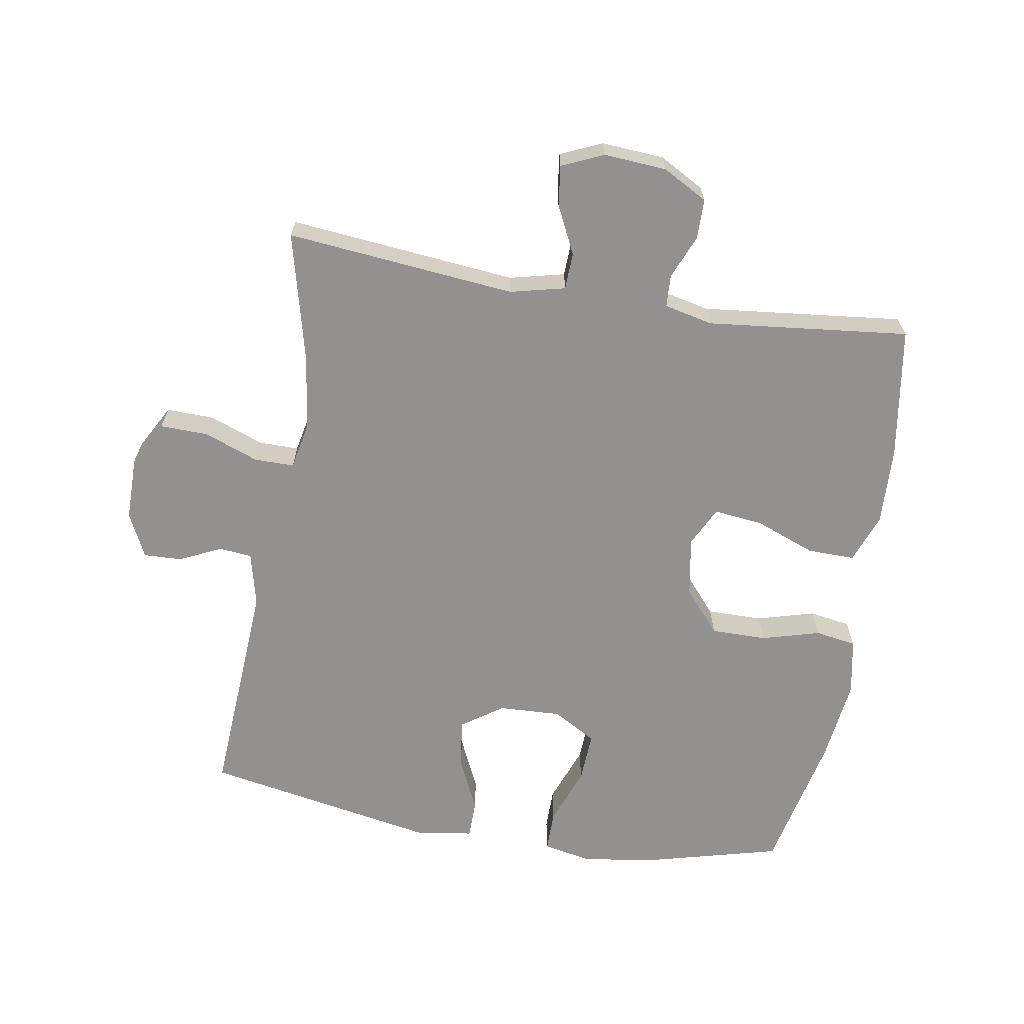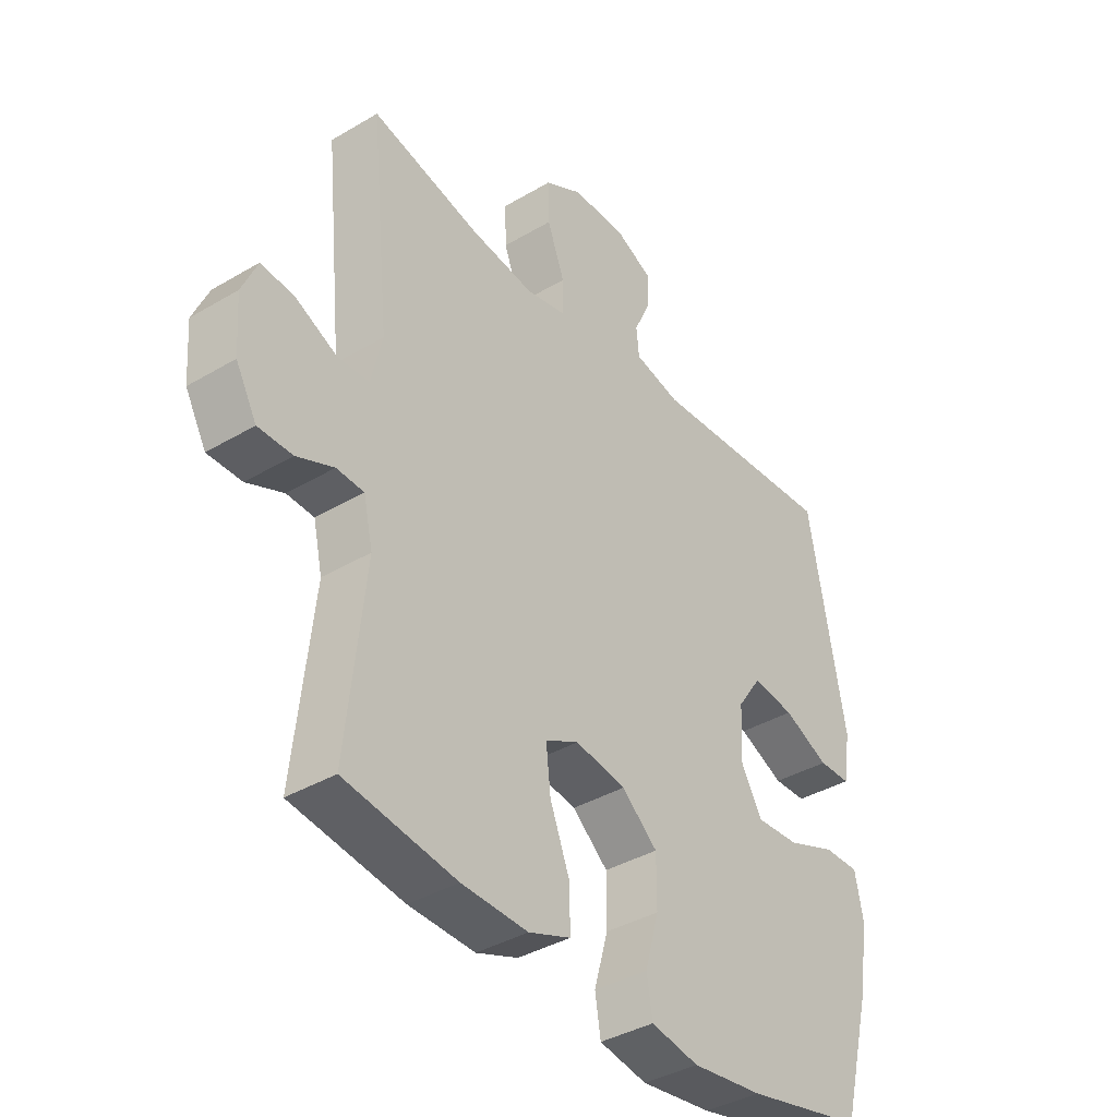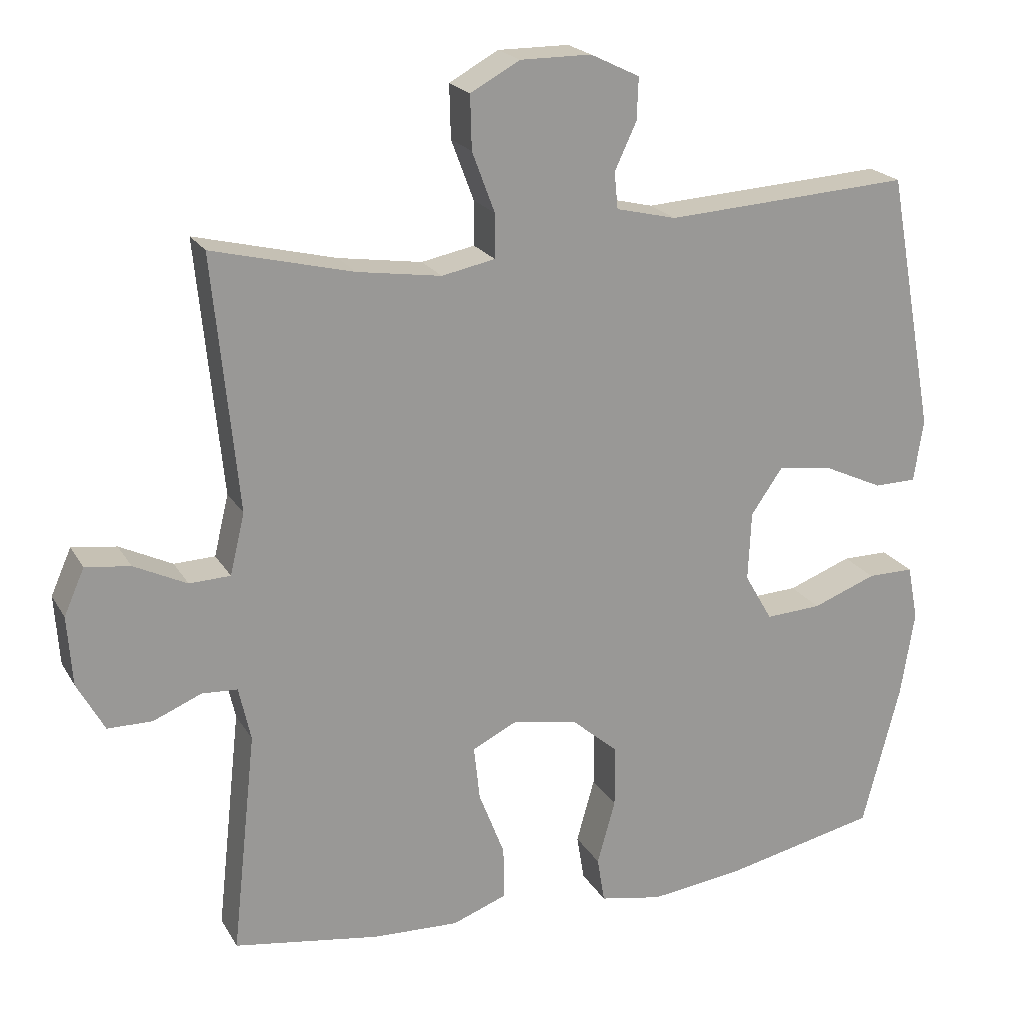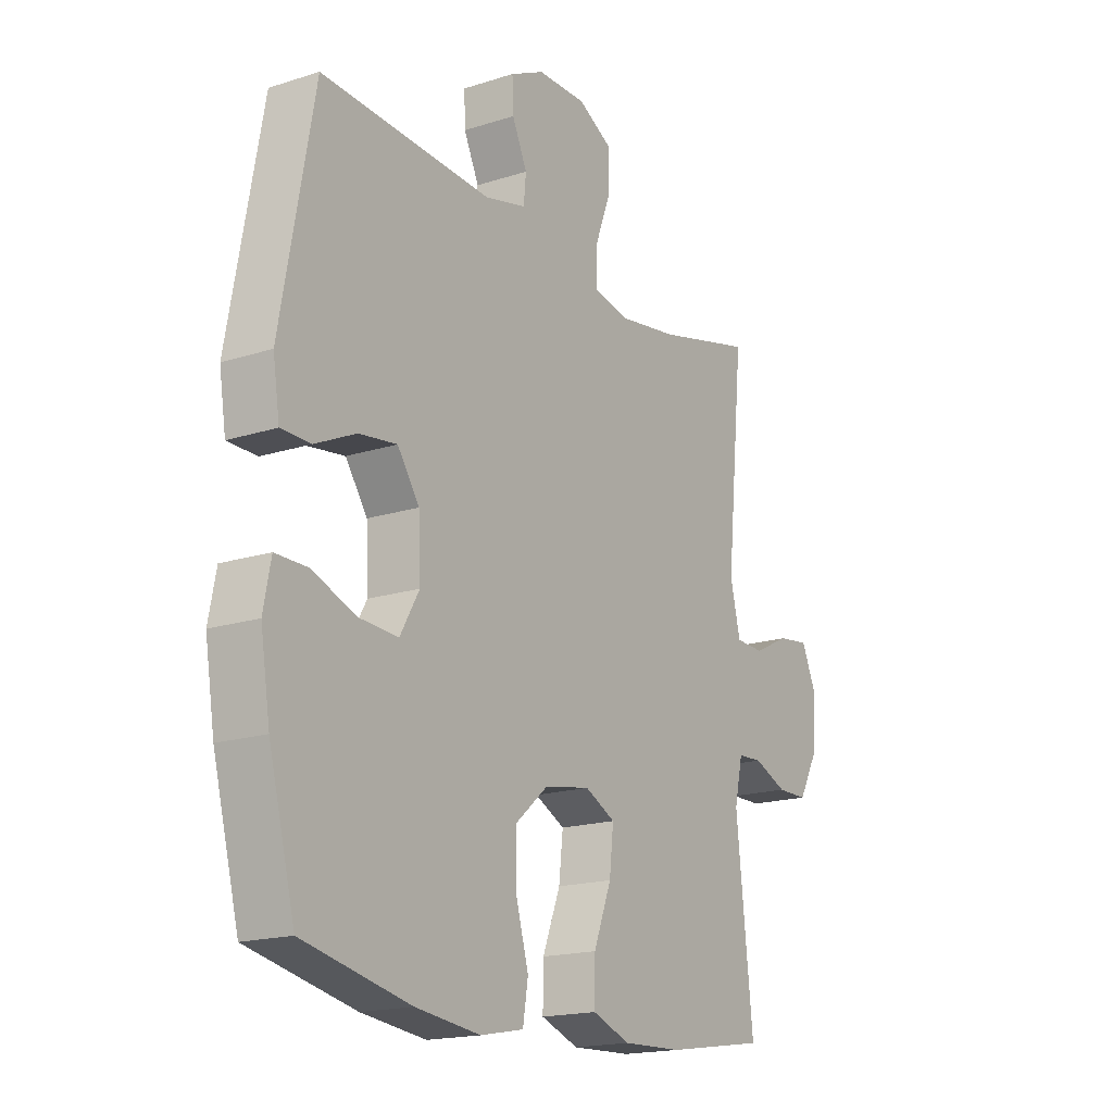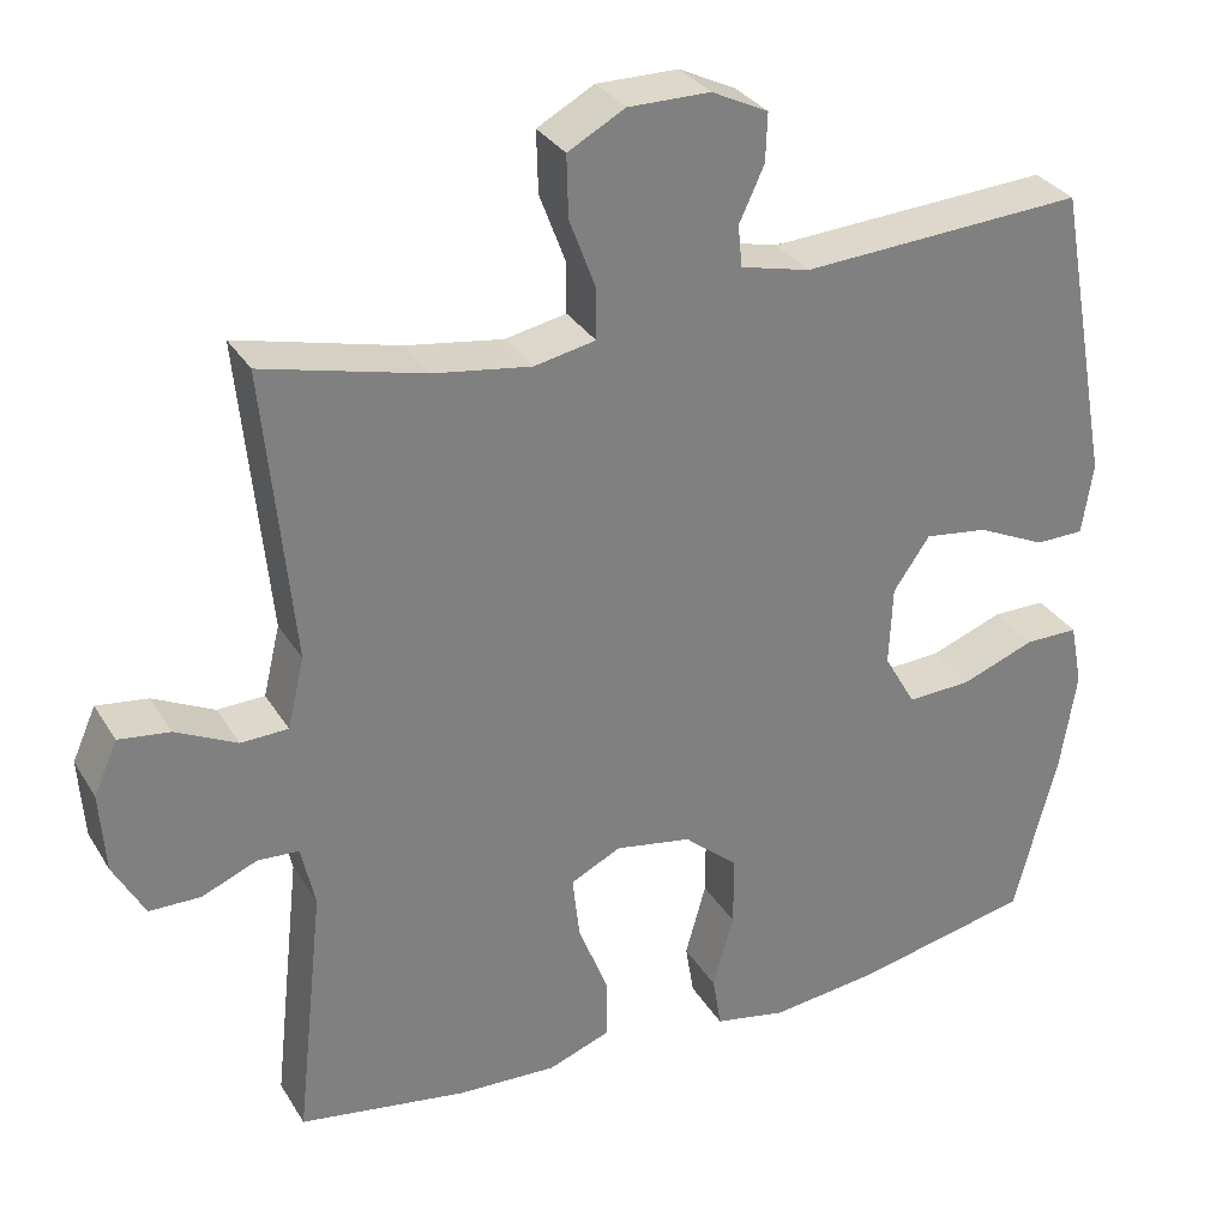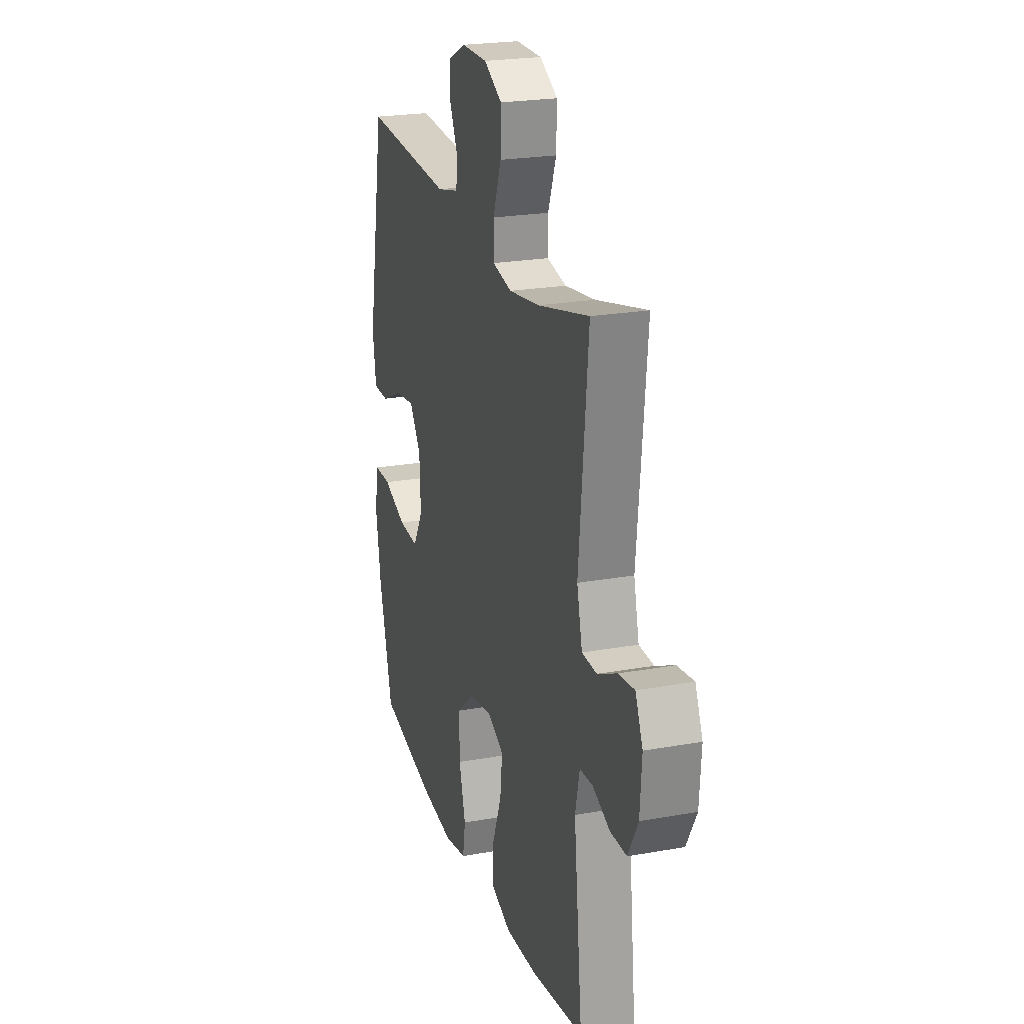
<metadata>
{"format":"obj","ext":"obj","renderer":"f3d","projection":"perspective","resolution":1024,"background":"white","views":[{"elev":-66.1,"azim":80.5,"up":"+Y"},{"elev":-38.1,"azim":127.0,"up":"+Z"},{"elev":20.8,"azim":157.6,"up":"+Z"},{"elev":-17.6,"azim":-57.6,"up":"+Z"},{"elev":31.0,"azim":153.8,"up":"+Z"},{"elev":22.9,"azim":72.9,"up":"+Z"}]}
</metadata>
<code>
o path9124
v -0.2928 0.0375 -0.5653
v -0.1615 0.0375 -0.5816
v -0.07322 0.0375 -0.5648
v -0.06273 0.0375 -0.5002
v -0.08811 0.0375 -0.4092
v -0.0883 0.0375 -0.3221
v -0.02225 0.0375 -0.2653
v 0.07111 0.0375 -0.2493
v 0.1328 0.0375 -0.2801
v 0.1243 0.0375 -0.357
v 0.08794 0.0375 -0.4508
v 0.08662 0.0375 -0.5254
v 0.1638 0.0375 -0.5542
v 0.2858 0.0375 -0.5495
v 0.4914 0.0375 -0.5179
v 0.4571 0.0375 -0.2027
v 0.4741 0.0375 -0.1266
v 0.5245 0.0375 -0.1237
v 0.5925 0.0375 -0.1523
v 0.6555 0.0375 -0.1516
v 0.694 0.0375 -0.08167
v 0.7009 0.0375 0.01656
v 0.6721 0.0375 0.08164
v 0.609 0.0375 0.07349
v 0.5344 0.0375 0.03724
v 0.4766 0.0375 0.03935
v 0.456 0.0375 0.1256
v 0.4914 0.0375 0.4841
v 0.2924 0.0375 0.435
v 0.1741 0.0375 0.4174
v 0.09886 0.0375 0.4324
v 0.09882 0.0375 0.4946
v 0.1308 0.0375 0.5799
v 0.1327 0.0375 0.6552
v 0.06311 0.0375 0.6934
v -0.03711 0.0375 0.6932
v -0.1064 0.0375 0.6596
v -0.1042 0.0375 0.6003
v -0.07352 0.0375 0.5343
v -0.07854 0.0375 0.4832
v -0.1635 0.0375 0.4628
v -0.5103 0.0375 0.4841
v -0.5774 0.0375 0.1175
v -0.5639 0.0375 0.02979
v -0.5044 0.0375 0.02888
v -0.4206 0.0375 0.06768
v -0.3434 0.0375 0.07802
v -0.2988 0.0375 0.01362
v -0.2945 0.0375 -0.08416
v -0.3336 0.0375 -0.152
v -0.4126 0.0375 -0.1478
v -0.5024 0.0375 -0.1138
v -0.5677 0.0375 -0.1134
v -0.5829 0.0375 -0.1909
v -0.5635 0.0375 -0.3127
v -0.5103 0.0375 -0.5179
v -0.2928 -0.0375 -0.5653
v -0.1615 -0.0375 -0.5816
v -0.07322 -0.0375 -0.5648
v -0.06273 -0.0375 -0.5002
v -0.08811 -0.0375 -0.4092
v -0.0883 -0.0375 -0.3221
v -0.02225 -0.0375 -0.2653
v 0.07111 -0.0375 -0.2493
v 0.1328 -0.0375 -0.2801
v 0.1243 -0.0375 -0.357
v 0.08794 -0.0375 -0.4508
v 0.08662 -0.0375 -0.5254
v 0.1638 -0.0375 -0.5542
v 0.2858 -0.0375 -0.5495
v 0.4914 -0.0375 -0.5179
v 0.4571 -0.0375 -0.2027
v 0.4741 -0.0375 -0.1266
v 0.5245 -0.0375 -0.1237
v 0.5925 -0.0375 -0.1523
v 0.6555 -0.0375 -0.1516
v 0.694 -0.0375 -0.08167
v 0.7009 -0.0375 0.01656
v 0.6721 -0.0375 0.08164
v 0.609 -0.0375 0.07349
v 0.5344 -0.0375 0.03724
v 0.4766 -0.0375 0.03935
v 0.456 -0.0375 0.1256
v 0.4914 -0.0375 0.4841
v 0.2924 -0.0375 0.435
v 0.1741 -0.0375 0.4174
v 0.09886 -0.0375 0.4324
v 0.09882 -0.0375 0.4946
v 0.1308 -0.0375 0.5799
v 0.1327 -0.0375 0.6552
v 0.06311 -0.0375 0.6934
v -0.03711 -0.0375 0.6932
v -0.1064 -0.0375 0.6596
v -0.1042 -0.0375 0.6003
v -0.07352 -0.0375 0.5343
v -0.07854 -0.0375 0.4832
v -0.1635 -0.0375 0.4628
v -0.5103 -0.0375 0.4841
v -0.5774 -0.0375 0.1175
v -0.5639 -0.0375 0.02979
v -0.5044 -0.0375 0.02888
v -0.4206 -0.0375 0.06768
v -0.3434 -0.0375 0.07802
v -0.2988 -0.0375 0.01362
v -0.2945 -0.0375 -0.08416
v -0.3336 -0.0375 -0.152
v -0.4126 -0.0375 -0.1478
v -0.5024 -0.0375 -0.1138
v -0.5677 -0.0375 -0.1134
v -0.5829 -0.0375 -0.1909
v -0.5635 -0.0375 -0.3127
v -0.5103 -0.0375 -0.5179
v 0.694 0.0375 -0.08167
v 0.7009 0.0375 0.01656
v 0.6721 0.0375 0.08164
v 0.6721 0.0375 0.08164
v 0.6555 0.0375 -0.1516
v 0.6555 0.0375 -0.1516
v 0.609 0.0375 0.07349
v 0.5925 0.0375 -0.1523
v 0.5344 0.0375 0.03724
v 0.5245 0.0375 -0.1237
v 0.4766 0.0375 0.03935
v 0.4766 0.0375 0.03935
v 0.4741 0.0375 -0.1266
v 0.4741 0.0375 -0.1266
v 0.456 0.0375 0.1256
v 0.4571 0.0375 -0.2027
v 0.4914 0.0375 -0.5179
v 0.4914 0.0375 -0.5179
v 0.4914 0.0375 0.4841
v 0.4914 0.0375 0.4841
v 0.2924 0.0375 0.435
v 0.2858 0.0375 -0.5495
v 0.1741 0.0375 0.4174
v 0.1638 0.0375 -0.5542
v 0.09886 0.0375 0.4324
v 0.09886 0.0375 0.4324
v 0.08662 0.0375 -0.5254
v 0.08662 0.0375 -0.5254
v 0.1328 0.0375 -0.2801
v 0.1328 0.0375 -0.2801
v 0.1243 0.0375 -0.357
v 0.07111 0.0375 -0.2493
v 0.1308 0.0375 0.5799
v 0.1327 0.0375 0.6552
v 0.1327 0.0375 0.6552
v 0.06311 0.0375 0.6934
v 0.09882 0.0375 0.4946
v 0.08794 0.0375 -0.4508
v -0.02225 0.0375 -0.2653
v -0.03711 0.0375 0.6932
v -0.0883 0.0375 -0.3221
v -0.1064 0.0375 0.6596
v -0.1064 0.0375 0.6596
v -0.07322 0.0375 -0.5648
v -0.07322 0.0375 -0.5648
v -0.06273 0.0375 -0.5002
v -0.08811 0.0375 -0.4092
v -0.1615 0.0375 -0.5816
v -0.07352 0.0375 0.5343
v -0.07854 0.0375 0.4832
v -0.07854 0.0375 0.4832
v -0.1042 0.0375 0.6003
v -0.1635 0.0375 0.4628
v -0.2928 0.0375 -0.5653
v -0.2988 0.0375 0.01362
v -0.2945 0.0375 -0.08416
v -0.3336 0.0375 -0.152
v -0.3336 0.0375 -0.152
v -0.3434 0.0375 0.07802
v -0.3434 0.0375 0.07802
v -0.4126 0.0375 -0.1478
v -0.4206 0.0375 0.06768
v -0.5024 0.0375 -0.1138
v -0.5044 0.0375 0.02888
v -0.5103 0.0375 -0.5179
v -0.5103 0.0375 -0.5179
v -0.5103 0.0375 0.4841
v -0.5103 0.0375 0.4841
v -0.5677 0.0375 -0.1134
v -0.5677 0.0375 -0.1134
v -0.5639 0.0375 0.02979
v -0.5639 0.0375 0.02979
v -0.5635 0.0375 -0.3127
v -0.5774 0.0375 0.1175
v -0.5829 0.0375 -0.1909
v 0.694 -0.0375 -0.08167
v 0.7009 -0.0375 0.01656
v 0.6721 -0.0375 0.08164
v 0.6721 -0.0375 0.08164
v 0.6555 -0.0375 -0.1516
v 0.6555 -0.0375 -0.1516
v 0.609 -0.0375 0.07349
v 0.5925 -0.0375 -0.1523
v 0.5344 -0.0375 0.03724
v 0.5245 -0.0375 -0.1237
v 0.4766 -0.0375 0.03935
v 0.4766 -0.0375 0.03935
v 0.4741 -0.0375 -0.1266
v 0.4741 -0.0375 -0.1266
v 0.456 -0.0375 0.1256
v 0.4571 -0.0375 -0.2027
v 0.4914 -0.0375 -0.5179
v 0.4914 -0.0375 -0.5179
v 0.4914 -0.0375 0.4841
v 0.4914 -0.0375 0.4841
v 0.2924 -0.0375 0.435
v 0.2858 -0.0375 -0.5495
v 0.1741 -0.0375 0.4174
v 0.1638 -0.0375 -0.5542
v 0.09886 -0.0375 0.4324
v 0.09886 -0.0375 0.4324
v 0.08662 -0.0375 -0.5254
v 0.08662 -0.0375 -0.5254
v 0.1328 -0.0375 -0.2801
v 0.1328 -0.0375 -0.2801
v 0.1243 -0.0375 -0.357
v 0.07111 -0.0375 -0.2493
v 0.1308 -0.0375 0.5799
v 0.1327 -0.0375 0.6552
v 0.1327 -0.0375 0.6552
v 0.06311 -0.0375 0.6934
v 0.09882 -0.0375 0.4946
v 0.08794 -0.0375 -0.4508
v -0.02225 -0.0375 -0.2653
v -0.03711 -0.0375 0.6932
v -0.0883 -0.0375 -0.3221
v -0.1064 -0.0375 0.6596
v -0.1064 -0.0375 0.6596
v -0.07322 -0.0375 -0.5648
v -0.07322 -0.0375 -0.5648
v -0.06273 -0.0375 -0.5002
v -0.08811 -0.0375 -0.4092
v -0.1615 -0.0375 -0.5816
v -0.07352 -0.0375 0.5343
v -0.07854 -0.0375 0.4832
v -0.07854 -0.0375 0.4832
v -0.1042 -0.0375 0.6003
v -0.1635 -0.0375 0.4628
v -0.2928 -0.0375 -0.5653
v -0.2988 -0.0375 0.01362
v -0.2945 -0.0375 -0.08416
v -0.3336 -0.0375 -0.152
v -0.3336 -0.0375 -0.152
v -0.3434 -0.0375 0.07802
v -0.3434 -0.0375 0.07802
v -0.4126 -0.0375 -0.1478
v -0.4206 -0.0375 0.06768
v -0.5024 -0.0375 -0.1138
v -0.5044 -0.0375 0.02888
v -0.5103 -0.0375 -0.5179
v -0.5103 -0.0375 -0.5179
v -0.5103 -0.0375 0.4841
v -0.5103 -0.0375 0.4841
v -0.5677 -0.0375 -0.1134
v -0.5677 -0.0375 -0.1134
v -0.5639 -0.0375 0.02979
v -0.5639 -0.0375 0.02979
v -0.5635 -0.0375 -0.3127
v -0.5774 -0.0375 0.1175
v -0.5829 -0.0375 -0.1909
f 236 227 239
f 198 216 200
f 243 226 242
f 203 216 218
f 188 195 192
f 200 216 203
f 224 237 212
f 233 235 231
f 228 241 234
f 198 219 216
f 235 234 241
f 197 188 196
f 198 200 197
f 250 262 248
f 223 236 220
f 227 236 223
f 242 219 212
f 256 262 250
f 198 197 196
f 244 260 241
f 249 261 251
f 209 218 211
f 203 209 204
f 208 202 206
f 240 212 237
f 211 225 214
f 202 219 198
f 241 260 252
f 229 239 227
f 261 249 254
f 208 210 202
f 221 223 220
f 260 248 262
f 212 219 210
f 244 241 228
f 219 242 226
f 194 189 190
f 203 218 209
f 243 228 226
f 248 260 244
f 196 189 194
f 197 195 188
f 196 188 189
f 242 212 240
f 249 246 254
f 244 228 243
f 220 236 224
f 234 235 233
f 251 261 258
f 246 242 240
f 210 219 202
f 254 246 240
f 224 236 237
f 211 218 225
f 21 22 78 77
f 22 116 191 78
f 118 21 77 193
f 23 24 80 79
f 19 20 76 75
f 24 25 81 80
f 18 19 75 74
f 25 124 199 81
f 126 18 74 201
f 26 27 83 82
f 16 17 73 72
f 130 16 72 205
f 27 132 207 83
f 28 29 85 84
f 14 15 71 70
f 29 30 86 85
f 13 14 70 69
f 30 138 213 86
f 140 13 69 215
f 142 10 66 217
f 8 9 65 64
f 33 147 222 89
f 34 35 91 90
f 32 33 89 88
f 11 12 68 67
f 10 11 67 66
f 31 32 88 87
f 7 8 64 63
f 35 36 92 91
f 6 7 63 62
f 36 155 230 92
f 157 4 60 232
f 4 5 61 60
f 2 3 59 58
f 39 163 238 95
f 38 39 95 94
f 37 38 94 93
f 40 41 97 96
f 5 6 62 61
f 1 2 58 57
f 48 49 105 104
f 49 170 245 105
f 172 48 104 247
f 50 51 107 106
f 46 47 103 102
f 51 52 108 107
f 45 46 102 101
f 178 1 57 253
f 41 180 255 97
f 52 182 257 108
f 184 45 101 259
f 55 56 112 111
f 43 44 100 99
f 42 43 99 98
f 54 55 111 110
f 53 54 110 109
f 161 164 152
f 123 125 141
f 168 167 151
f 128 143 141
f 113 117 120
f 125 128 141
f 149 137 162
f 158 156 160
f 153 159 166
f 123 141 144
f 160 166 159
f 122 121 113
f 123 122 125
f 175 173 187
f 148 145 161
f 152 148 161
f 167 137 144
f 181 175 187
f 123 121 122
f 169 166 185
f 174 176 186
f 134 136 143
f 128 129 134
f 133 131 127
f 165 162 137
f 136 139 150
f 127 123 144
f 166 177 185
f 154 152 164
f 186 179 174
f 133 127 135
f 146 145 148
f 185 187 173
f 137 135 144
f 169 153 166
f 144 151 167
f 119 115 114
f 128 134 143
f 168 151 153
f 173 169 185
f 121 119 114
f 122 113 120
f 121 114 113
f 167 165 137
f 174 179 171
f 169 168 153
f 145 149 161
f 159 158 160
f 176 183 186
f 171 165 167
f 135 127 144
f 179 165 171
f 149 162 161
f 136 150 143

</code>
